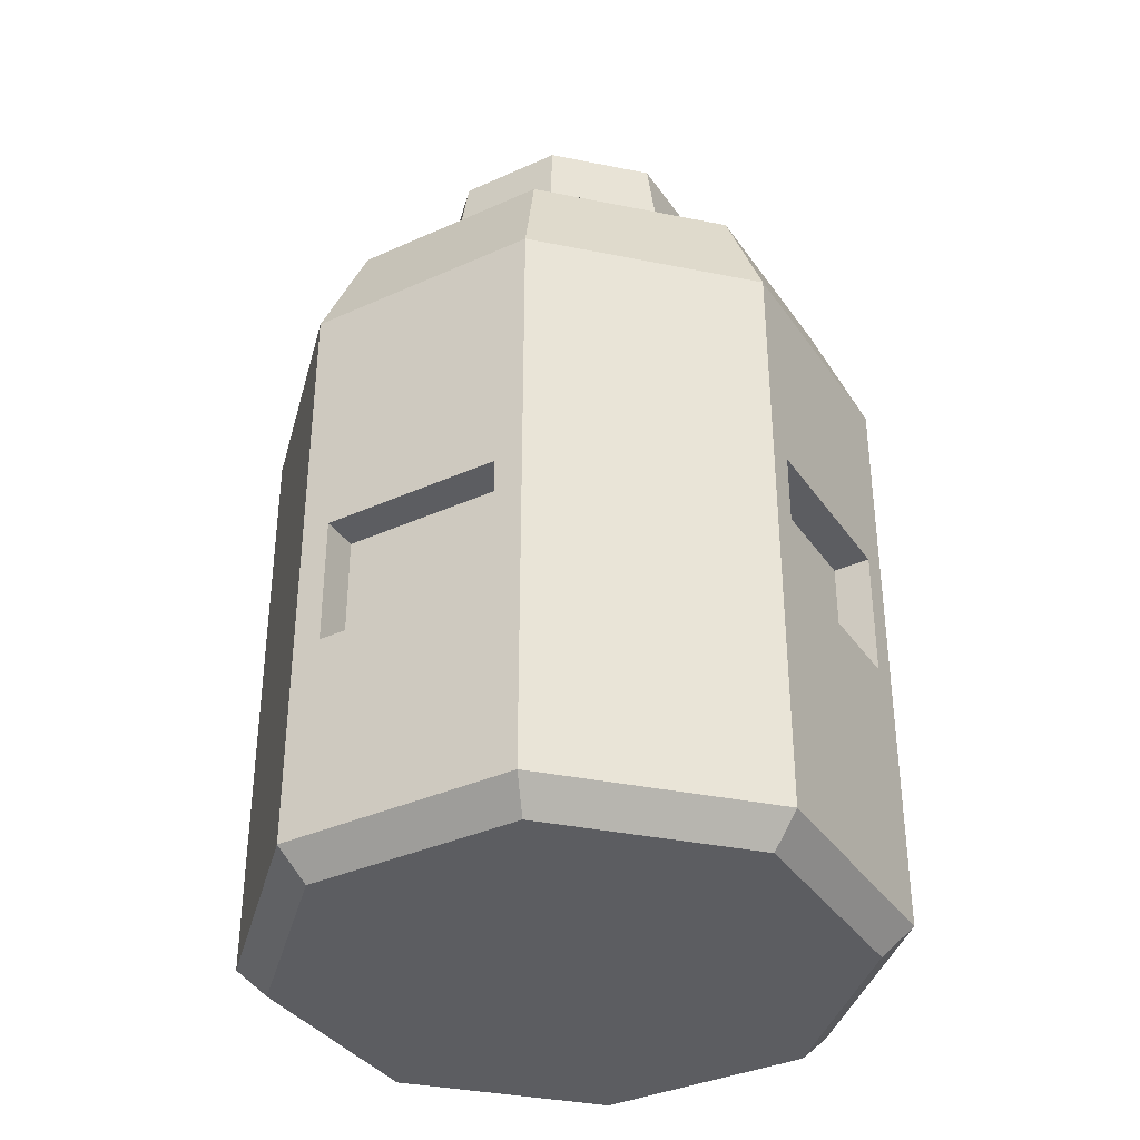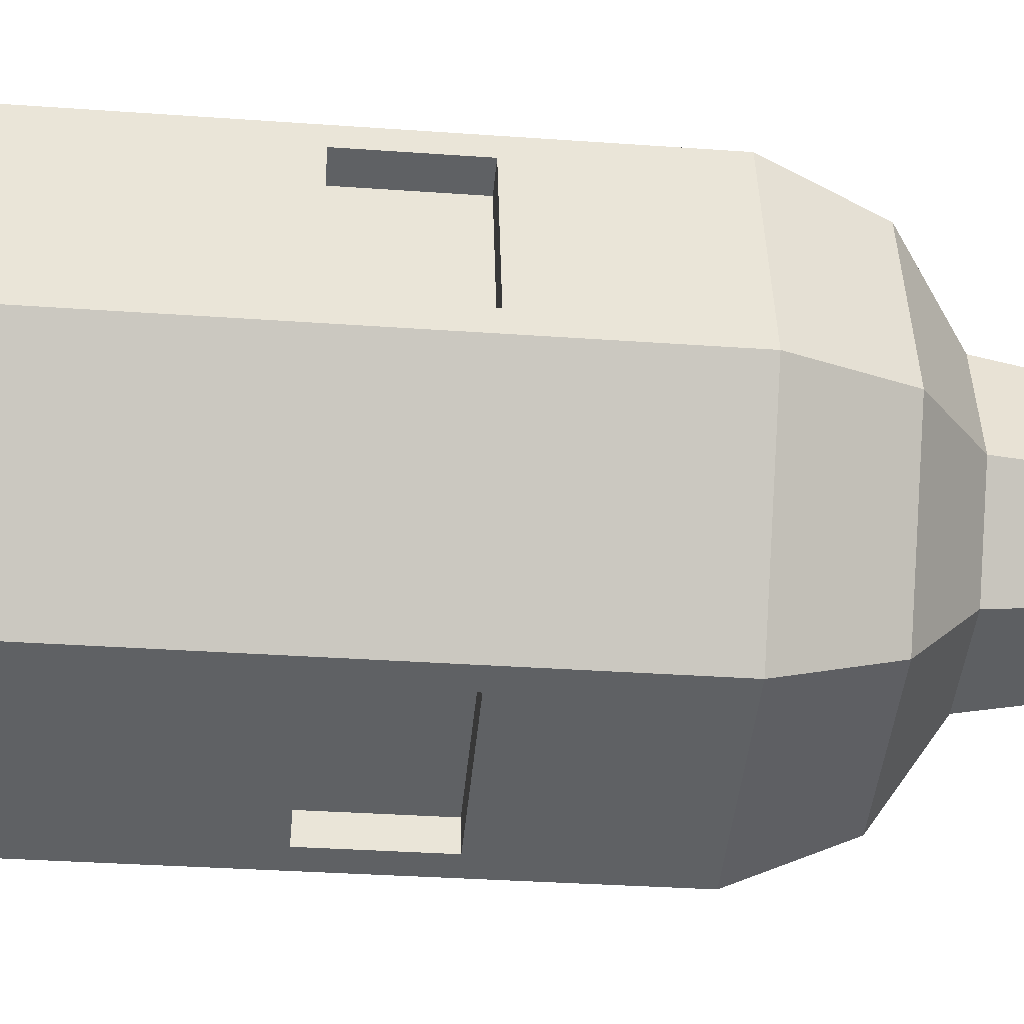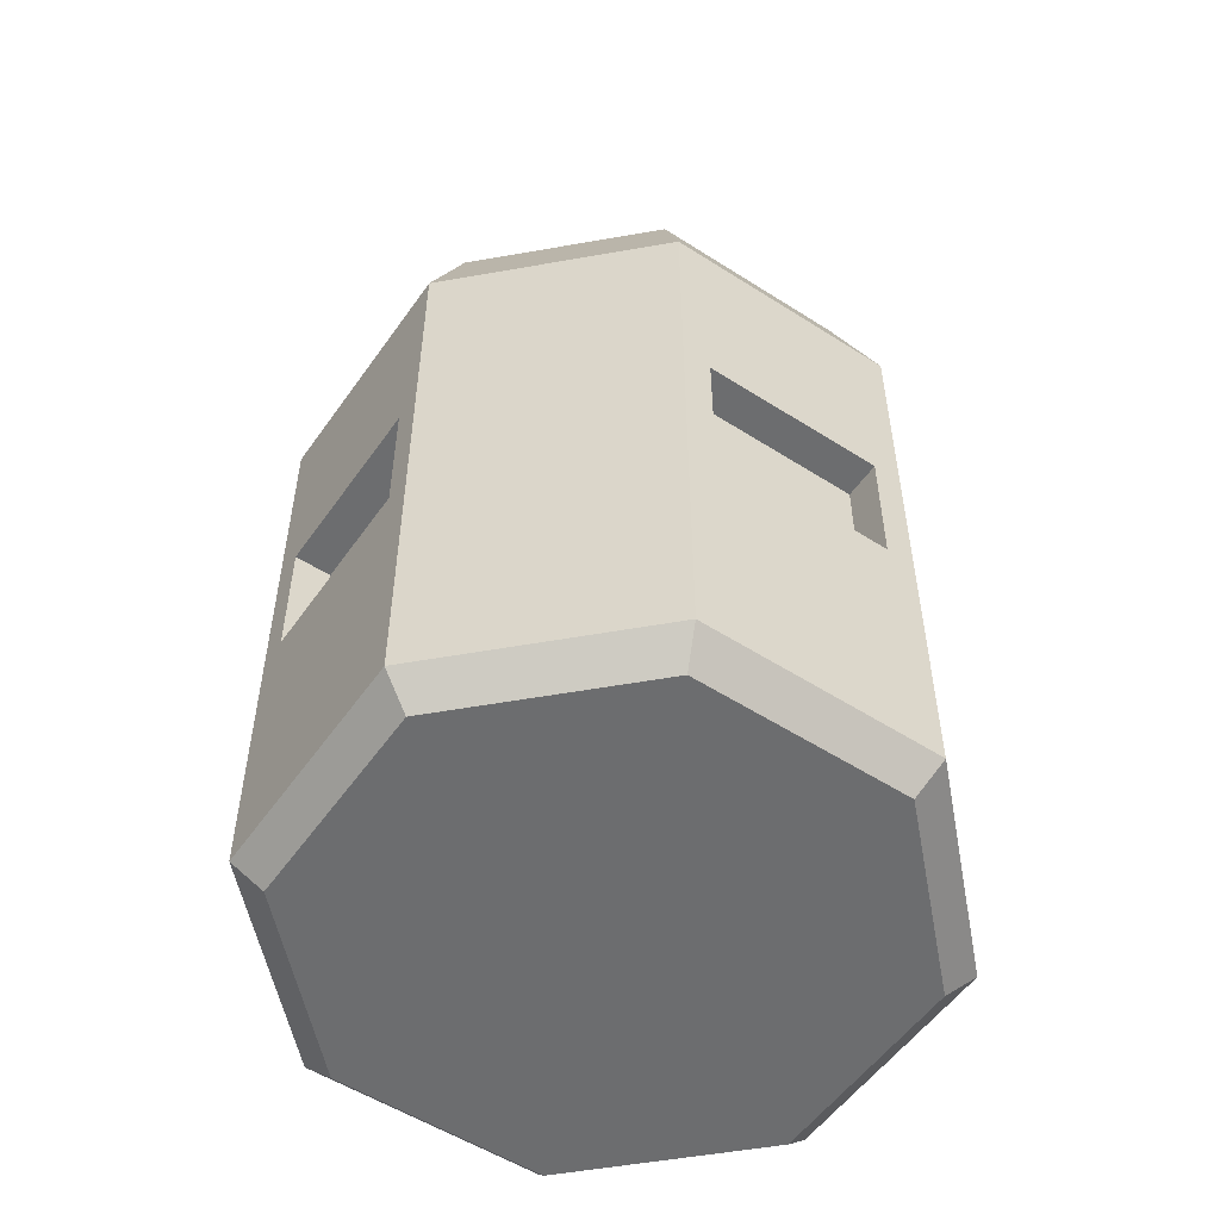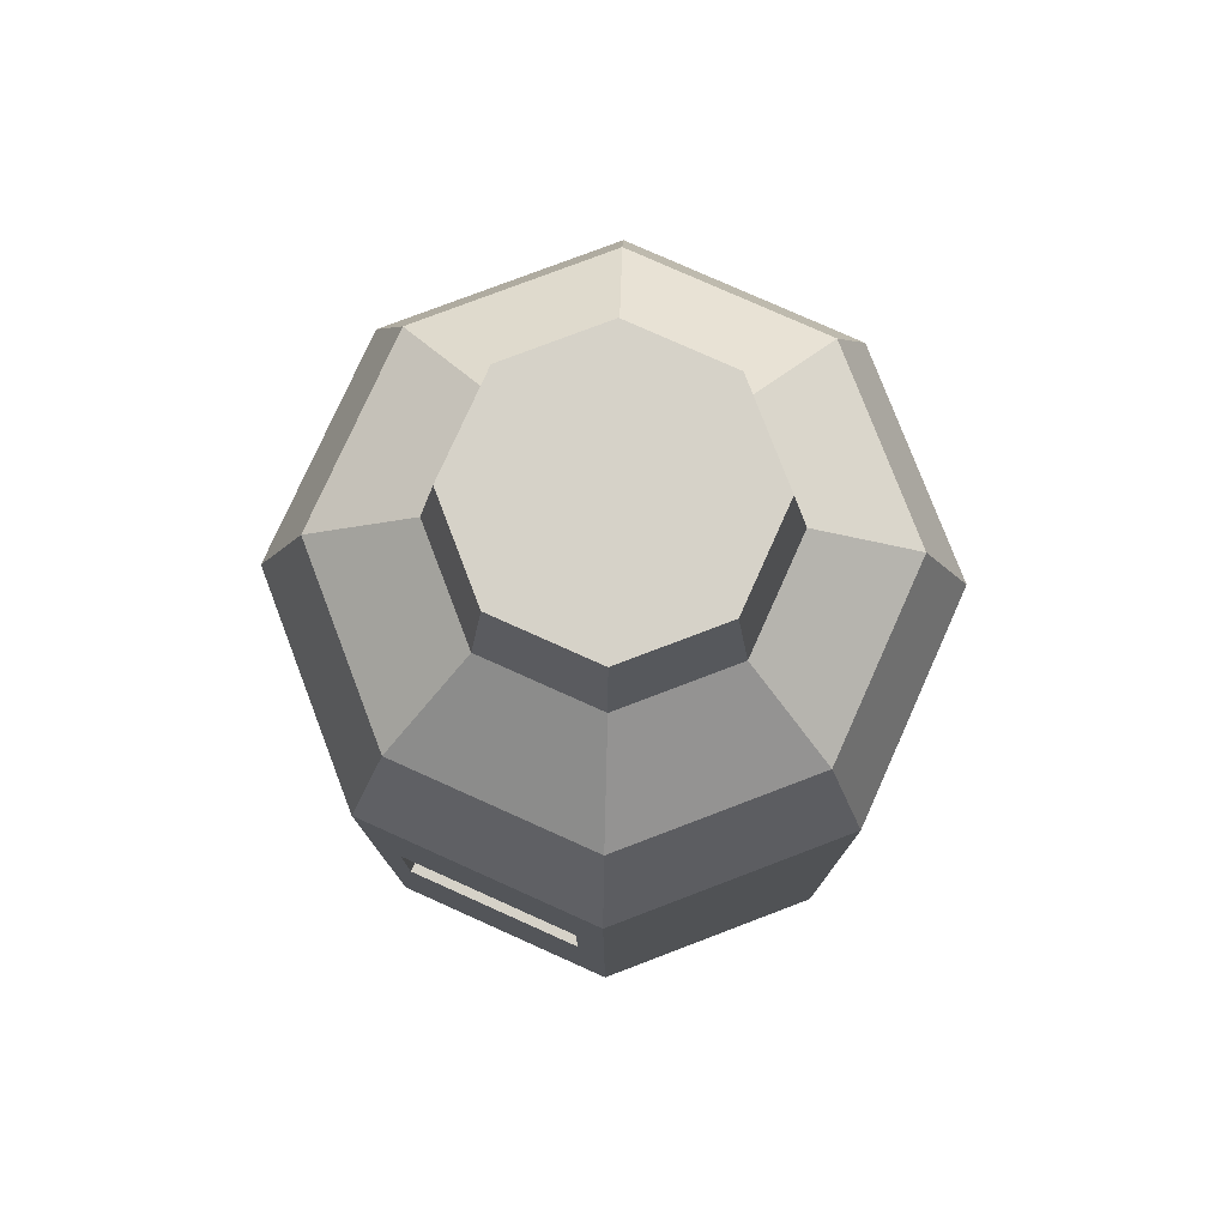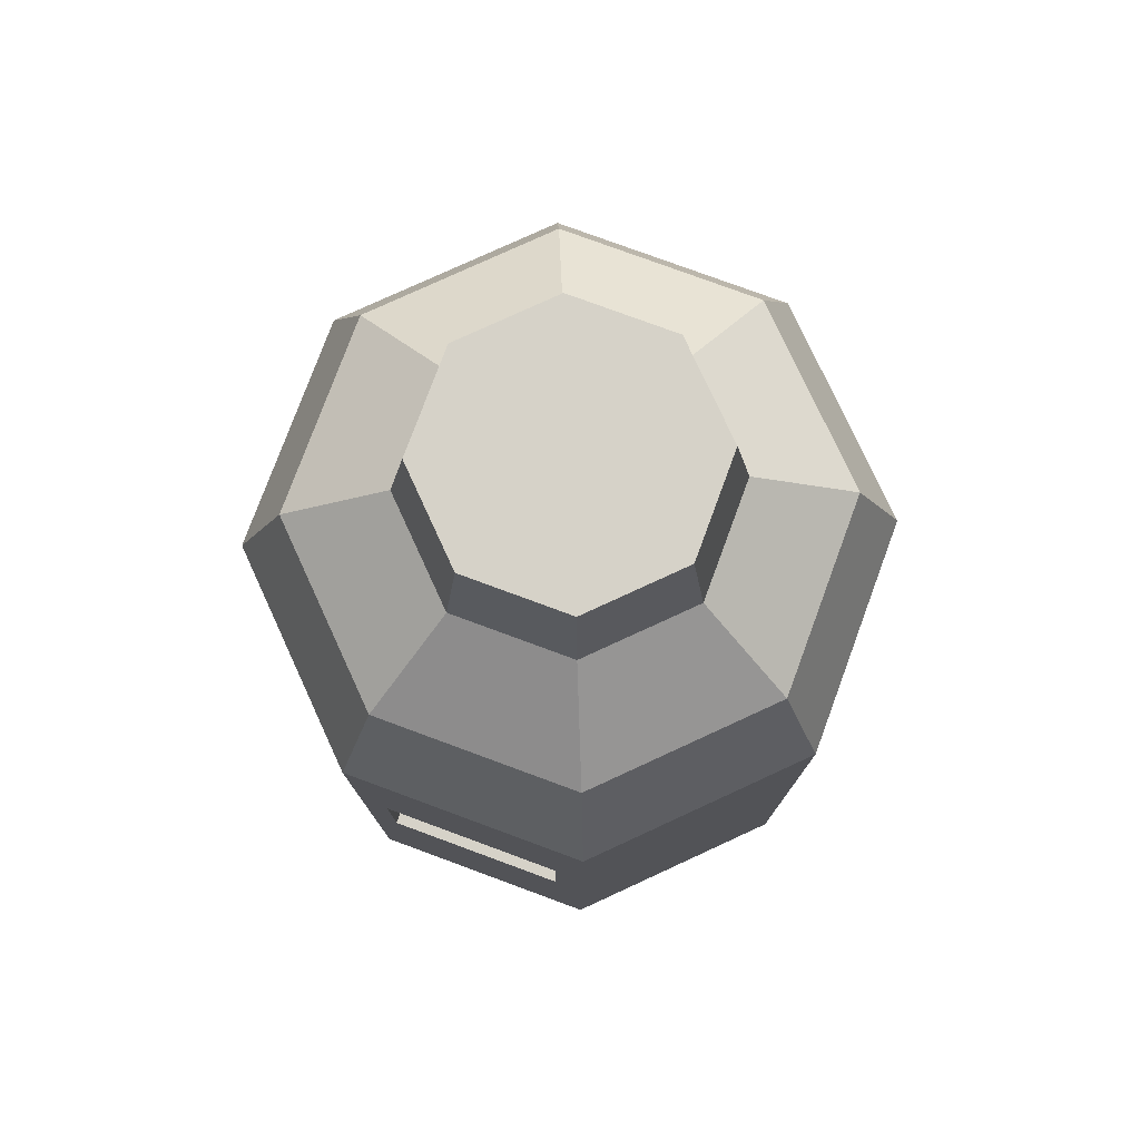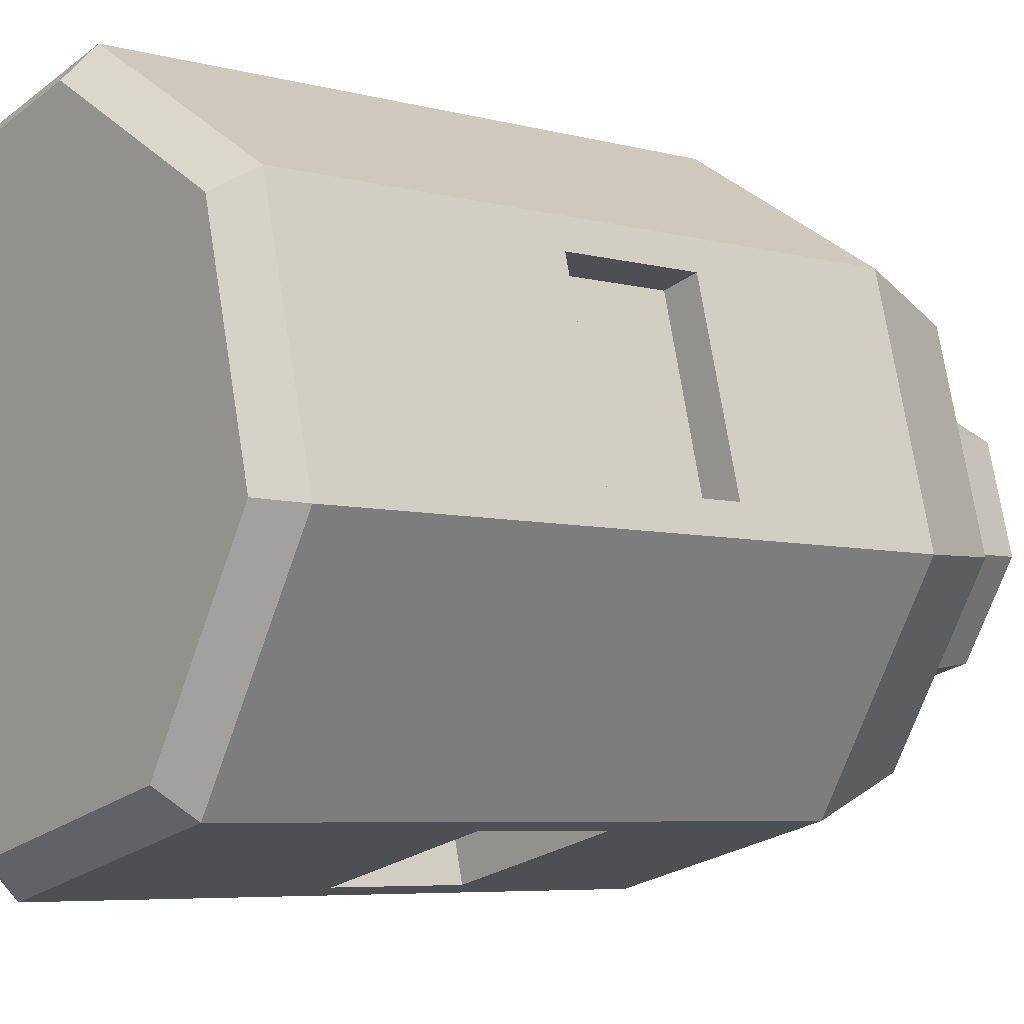
<metadata>
{"format":"obj","ext":"obj","renderer":"f3d","projection":"perspective","resolution":1024,"background":"white","views":[{"elev":-36.6,"azim":16.3,"up":"+Y"},{"elev":-32.5,"azim":84.3,"up":"+Z"},{"elev":-53.9,"azim":131.6,"up":"+Y"},{"elev":78.0,"azim":100.1,"up":"+Y"},{"elev":77.7,"azim":-173.8,"up":"+Y"},{"elev":-5.7,"azim":49.7,"up":"+Z"}]}
</metadata>
<code>
g default
v -5.761 2.046 -2.127
v -5.263 2.046 -2.002
v -4.999 2.046 -1.562
v -5.124 2.046 -1.064
v -5.564 2.046 -0.7996
v -6.062 2.046 -0.9244
v -6.326 2.046 -1.365
v -6.201 2.046 -1.863
v -5.945 0.7047 -1.082
v -5.662 0.7047 -1.463
v -5.38 0.7047 -1.844
v -5.745 2.298 -2.022
v -6.116 2.298 -1.8
v -6.221 2.298 -1.38
v -5.326 2.298 -1.917
v -5.999 2.298 -1.01
v -5.58 2.298 -0.9047
v -5.209 2.298 -1.127
v -5.104 2.298 -1.546
v -5.712 2.457 -1.797
v -5.934 2.457 -1.664
v -5.996 2.457 -1.414
v -5.461 2.457 -1.734
v -5.864 2.457 -1.192
v -5.613 2.457 -1.129
v -5.391 2.457 -1.262
v -5.328 2.457 -1.513
v -5.706 2.678 -1.76
v -5.903 2.678 -1.642
v -5.959 2.678 -1.419
v -5.484 2.678 -1.704
v -5.841 2.678 -1.222
v -5.618 2.678 -1.166
v -5.421 2.678 -1.285
v -5.366 2.678 -1.507
v -5.761 0.7666 -2.127
v -5.751 0.7047 -2.06
v -5.263 0.7666 -2.002
v -5.303 0.7047 -1.948
v -4.999 0.7666 -1.562
v -5.065 0.7047 -1.552
v -5.124 0.7666 -1.064
v -5.177 0.7047 -1.104
v -5.564 0.7666 -0.7996
v -5.574 0.7047 -0.866
v -6.062 0.7666 -0.9244
v -6.022 0.7047 -0.9782
v -6.326 0.7666 -1.365
v -6.26 0.7047 -1.375
v -6.201 0.7666 -1.863
v -6.147 0.7047 -1.823
v -5.701 1.611 -2.112
v -5.323 1.611 -2.017
v -5.323 1.33 -2.017
v -5.701 1.33 -2.112
v -5.014 1.611 -1.502
v -5.109 1.611 -1.123
v -5.109 1.33 -1.123
v -5.014 1.33 -1.502
v -5.624 1.483 -0.8146
v -6.002 1.483 -0.9094
v -6.002 1.202 -0.9094
v -5.624 1.202 -0.8146
v -6.311 1.483 -1.425
v -6.216 1.483 -1.803
v -6.216 1.202 -1.803
v -6.311 1.202 -1.425
v -5.72 1.611 -2.035
v -5.342 1.611 -1.94
v -5.342 1.33 -1.94
v -5.72 1.33 -2.035
v -5.091 1.611 -1.521
v -5.186 1.611 -1.143
v -5.186 1.33 -1.143
v -5.091 1.33 -1.521
v -5.604 1.483 -0.8917
v -5.983 1.483 -0.9865
v -5.983 1.202 -0.9865
v -5.604 1.202 -0.8917
v -6.234 1.483 -1.405
v -6.139 1.483 -1.784
v -6.139 1.202 -1.784
v -6.234 1.202 -1.405
v -5.662 2.678 -1.463
g pCylinder2
f 1 8 13 12
f 8 7 14 13
f 2 1 12 15
f 7 6 16 14
f 6 5 17 16
f 5 4 18 17
f 4 3 19 18
f 3 2 15 19
f 12 13 21 20
f 13 14 22 21
f 15 12 20 23
f 14 16 24 22
f 16 17 25 24
f 17 18 26 25
f 18 19 27 26
f 19 15 23 27
f 20 21 29 28
f 21 22 30 29
f 23 20 28 31
f 22 24 32 30
f 24 25 33 32
f 25 26 34 33
f 26 27 35 34
f 27 23 31 35
f 36 37 51 50
f 37 36 38 39
f 39 38 40 41
f 41 40 42 43
f 43 42 44 45
f 45 44 46 47
f 47 46 48 49
f 49 48 50 51
f 68 69 70 71
f 2 3 40 38
f 72 73 74 75
f 4 5 44 42
f 76 77 78 79
f 6 7 48 46
f 80 81 82 83
f 8 1 36 50
f 41 43 10 11
f 43 45 9 10
f 47 9 45
f 39 41 11
f 47 49 9
f 10 9 49 51
f 11 10 51 37
f 39 11 37
f 1 2 53 52
f 2 38 54 53
f 38 36 55 54
f 36 1 52 55
f 3 4 57 56
f 4 42 58 57
f 42 40 59 58
f 40 3 56 59
f 5 6 61 60
f 6 46 62 61
f 46 44 63 62
f 44 5 60 63
f 7 8 65 64
f 8 50 66 65
f 50 48 67 66
f 48 7 64 67
f 52 53 69 68
f 53 54 70 69
f 54 55 71 70
f 55 52 68 71
f 56 57 73 72
f 57 58 74 73
f 58 59 75 74
f 59 56 72 75
f 60 61 77 76
f 61 62 78 77
f 62 63 79 78
f 63 60 76 79
f 64 65 81 80
f 65 66 82 81
f 66 67 83 82
f 67 64 80 83
f 28 29 84
f 29 30 84
f 31 28 84
f 30 32 84
f 32 33 84
f 33 34 84
f 34 35 84
f 35 31 84

</code>
